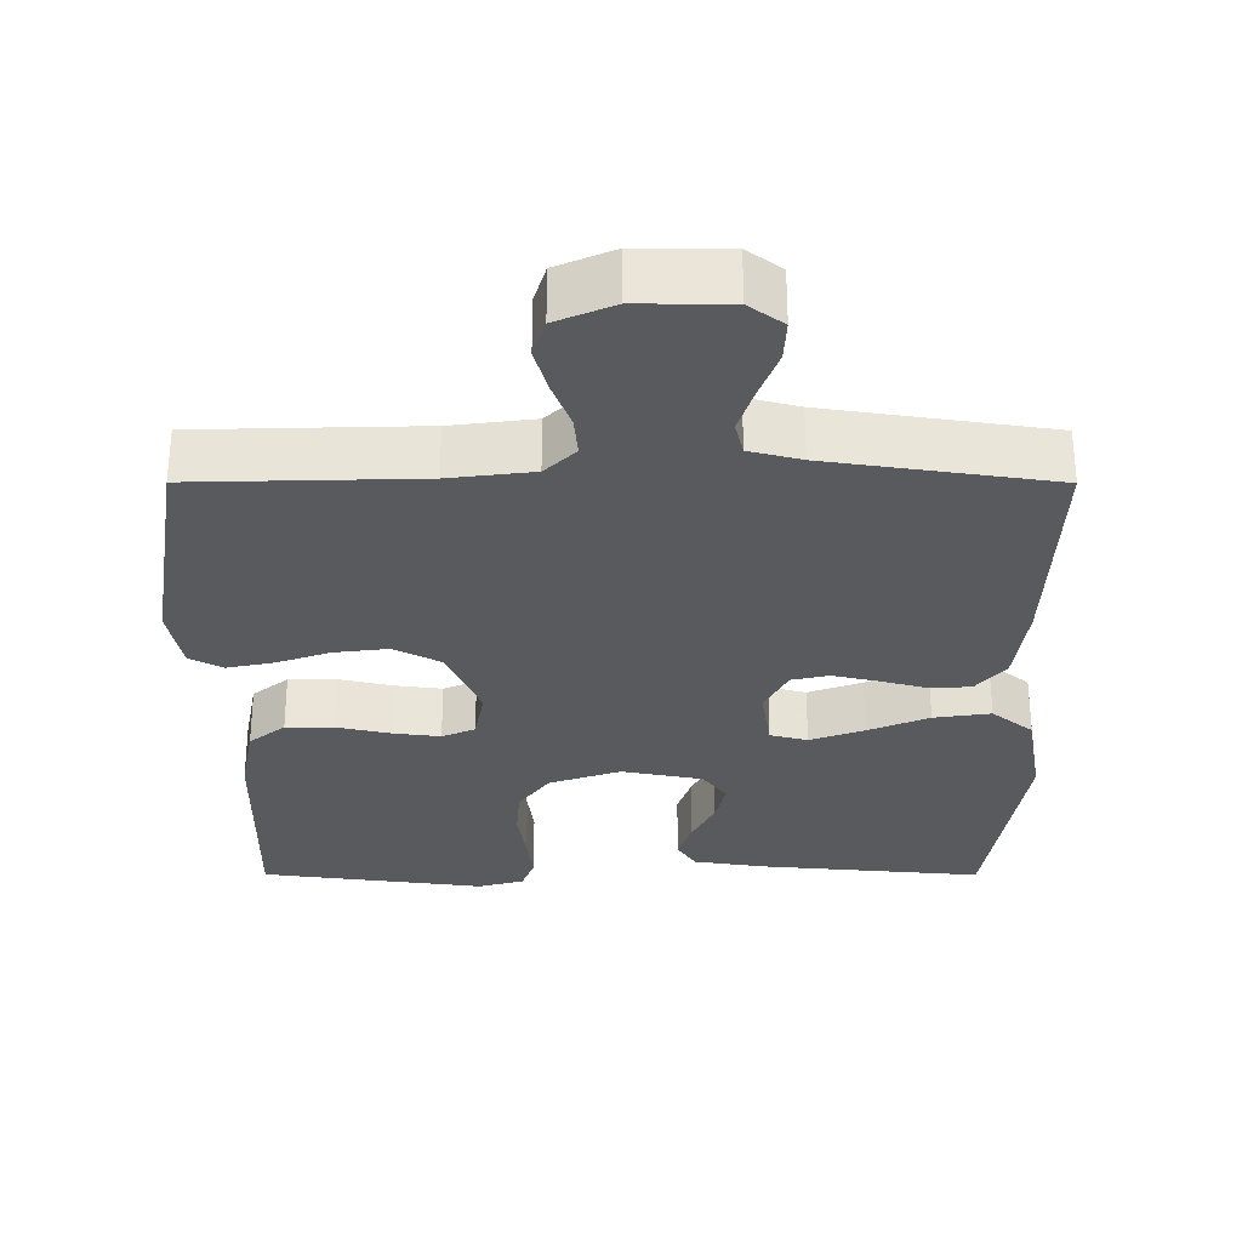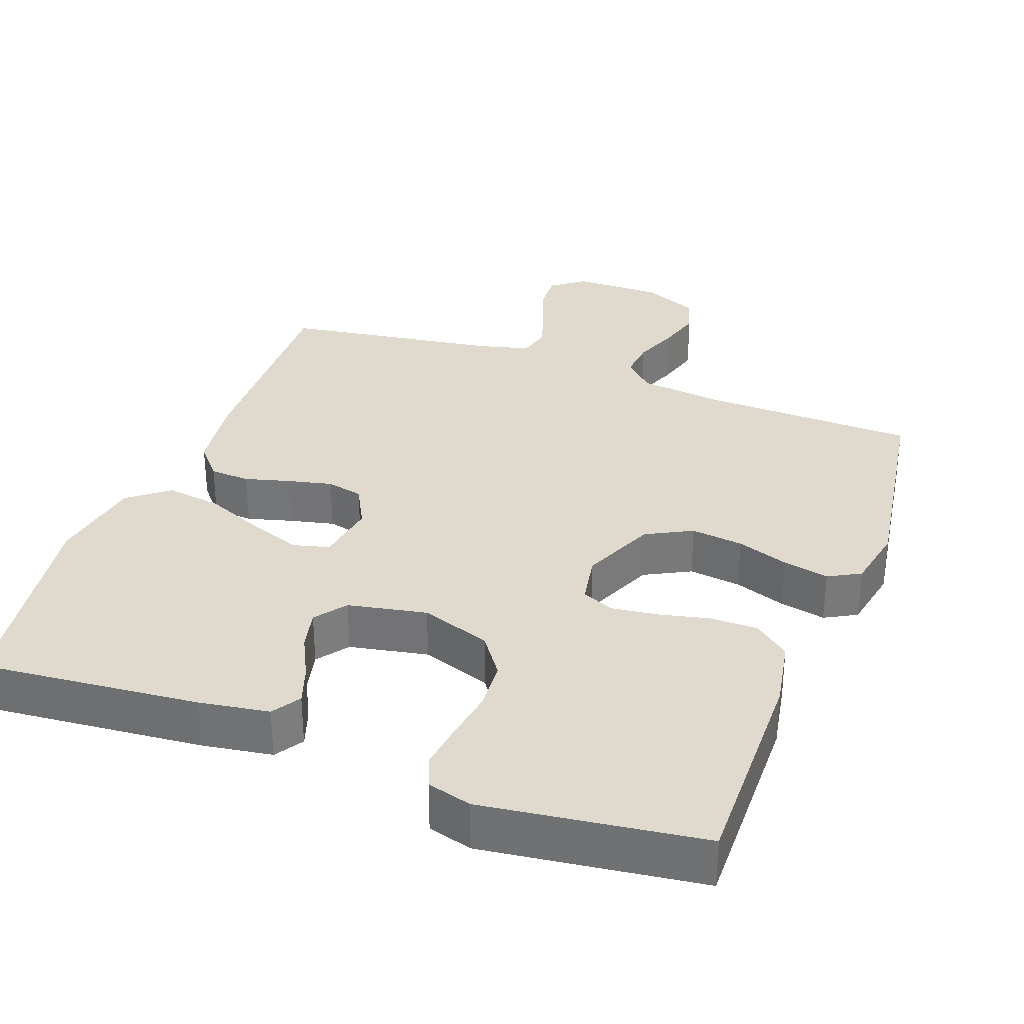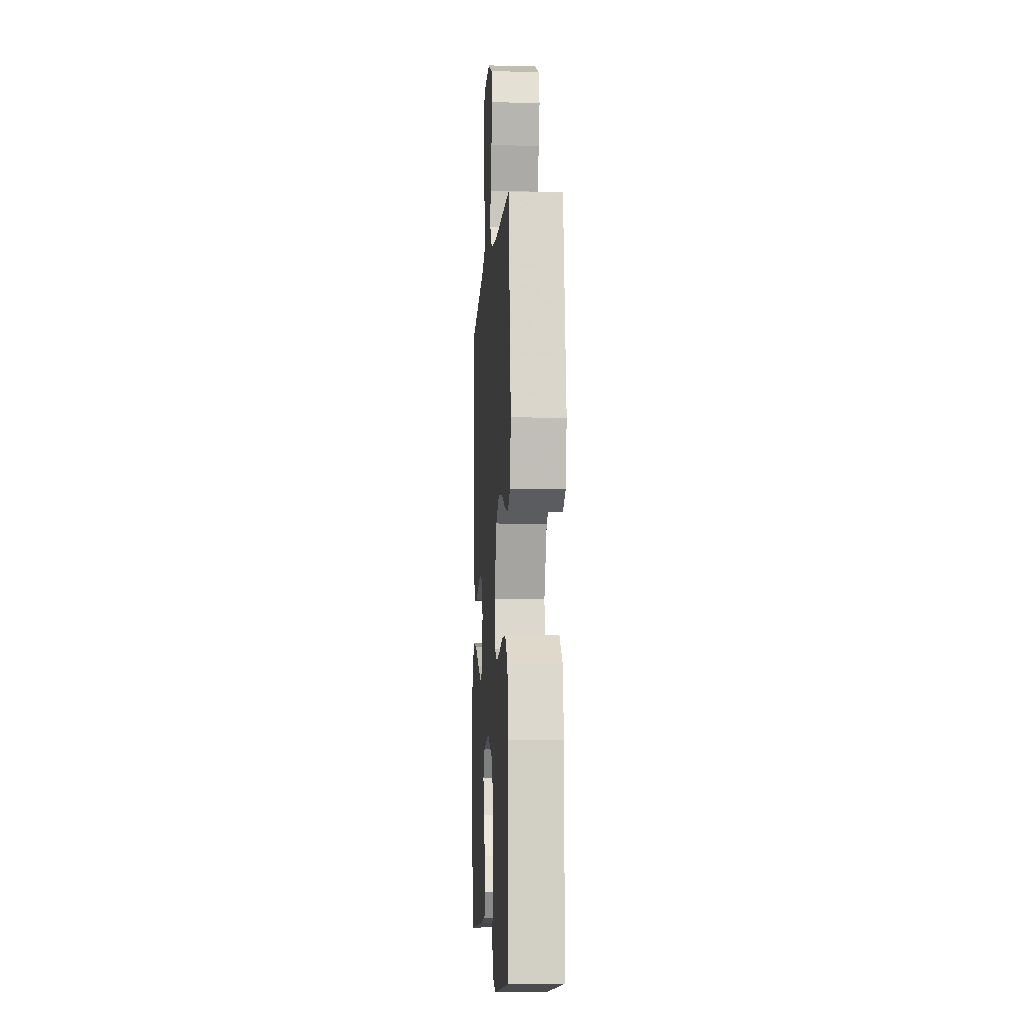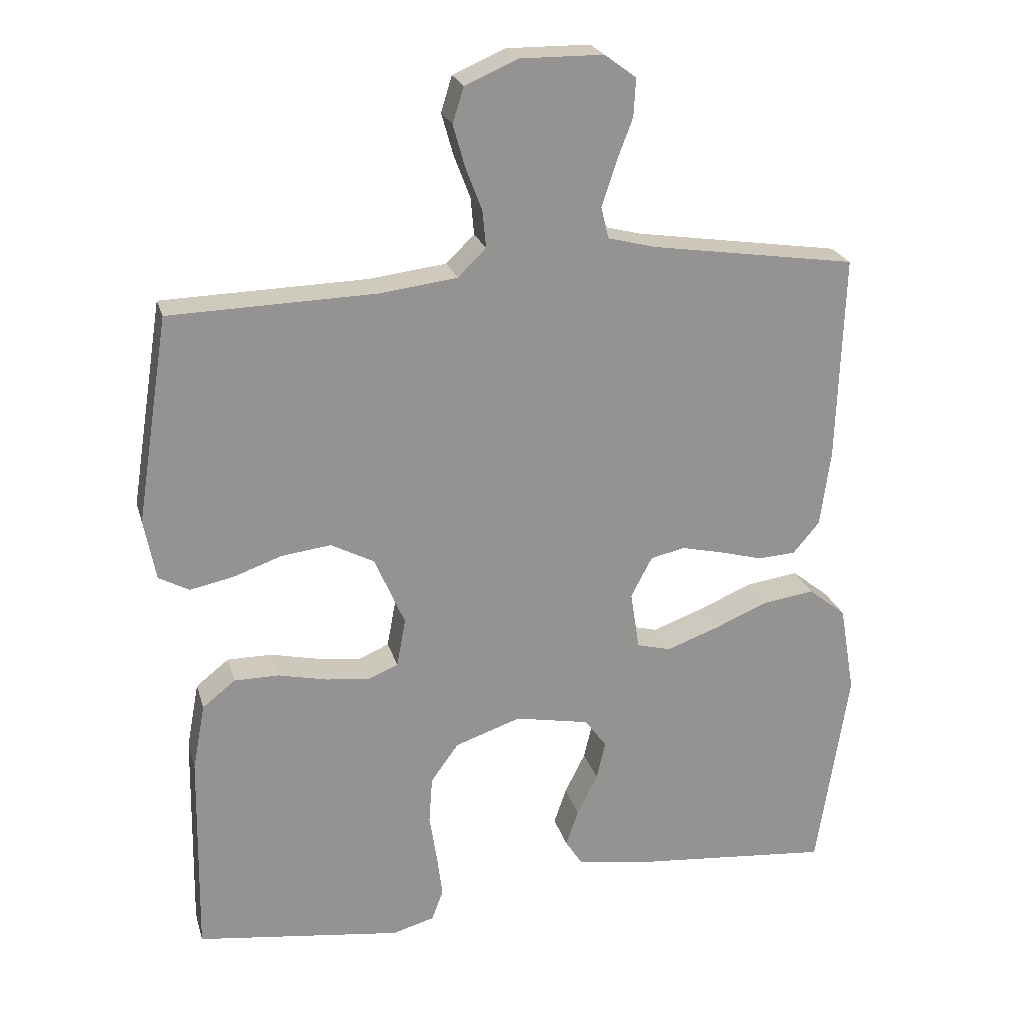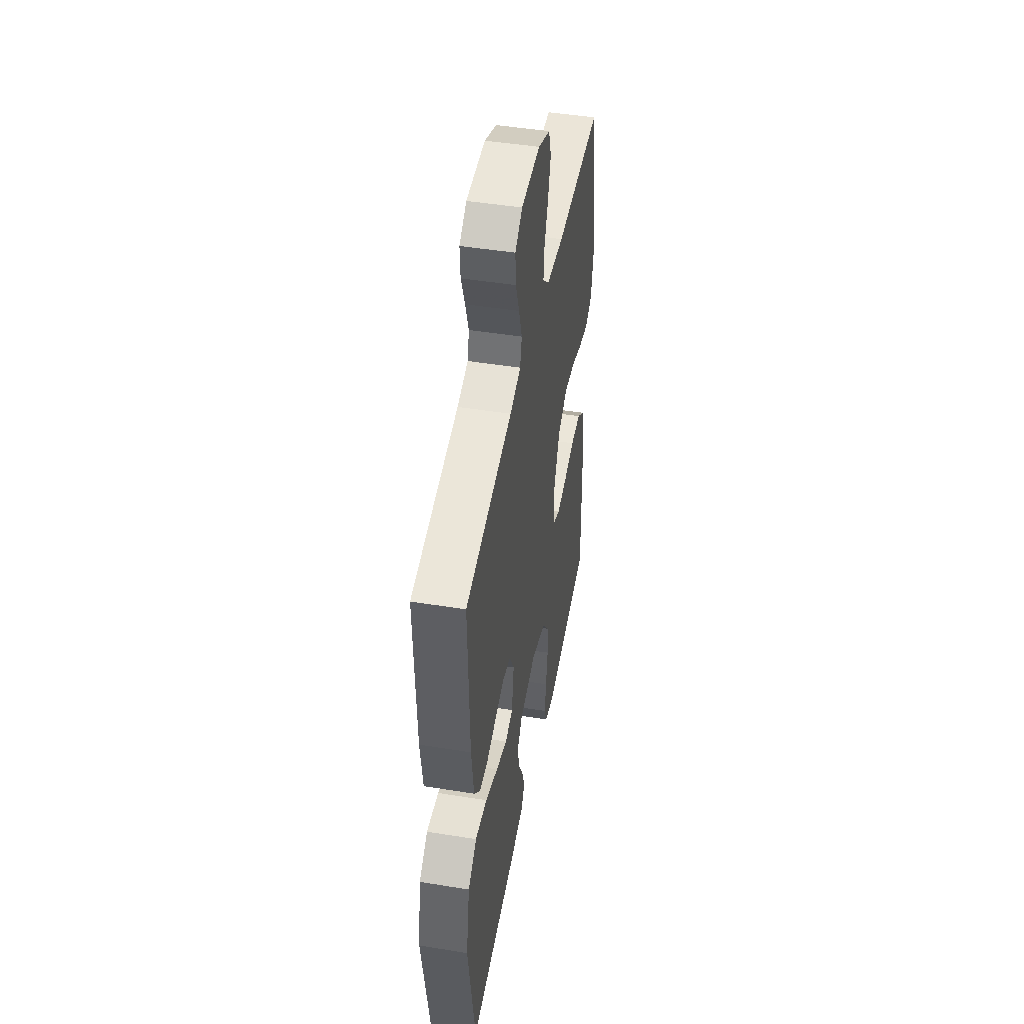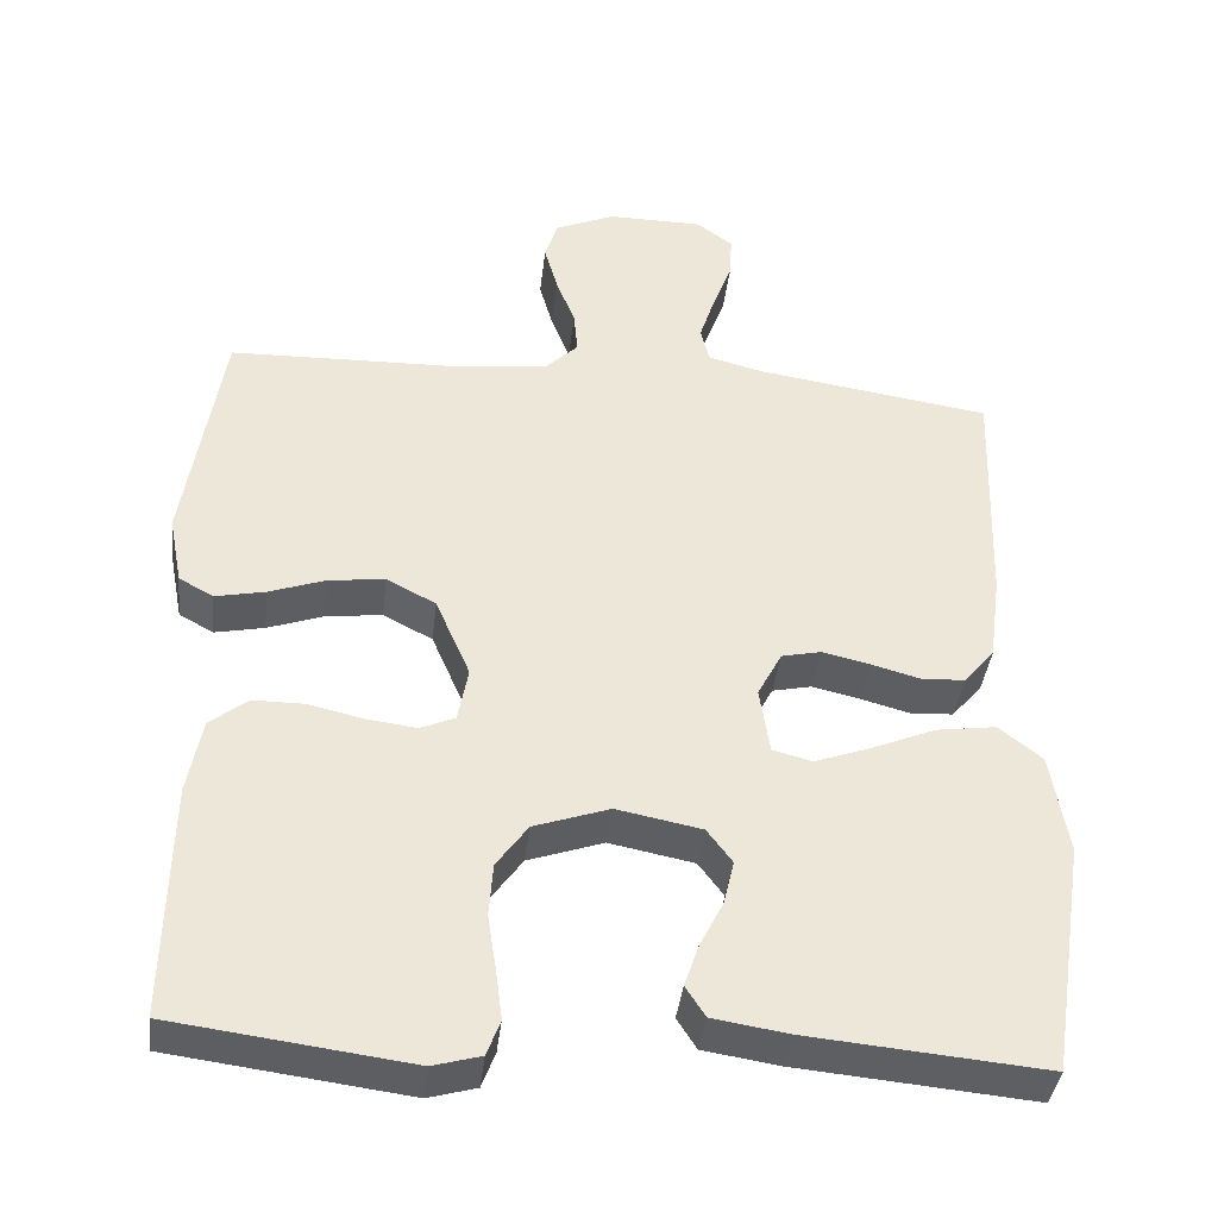
<metadata>
{"format":"obj","ext":"obj","renderer":"f3d","projection":"perspective","resolution":1024,"background":"white","views":[{"elev":-30.6,"azim":-0.1,"up":"+Y"},{"elev":32.6,"azim":-159.6,"up":"+Y"},{"elev":-6.4,"azim":-93.5,"up":"+Z"},{"elev":23.1,"azim":-14.6,"up":"+Z"},{"elev":46.8,"azim":100.4,"up":"+Z"},{"elev":-39.4,"azim":-6.6,"up":"+Z"}]}
</metadata>
<code>
v 0.5 0.07 -0.5
v 0.2 0.07 -0.473
v 0.104 0.07 -0.458
v 0.079 0.07 -0.419
v 0.097 0.07 -0.366
v 0.127 0.07 -0.306
v 0.14 0.07 -0.25
v 0.108 0.07 -0.207
v 0 0.07 -0.186
v -0.096 0.07 -0.219
v -0.136 0.07 -0.275
v -0.141 0.07 -0.343
v -0.13 0.07 -0.414
v -0.122 0.07 -0.477
v -0.139 0.07 -0.522
v -0.2 0.07 -0.539
v -0.5 0.07 -0.5
v -0.495 0.07 -0.2
v -0.477 0.07 -0.103
v -0.429 0.07 -0.065
v -0.364 0.07 -0.065
v -0.293 0.07 -0.081
v -0.23 0.07 -0.089
v -0.186 0.07 -0.07
v -0.173 0.07 0
v -0.217 0.07 0.102
v -0.28 0.07 0.135
v -0.352 0.07 0.126
v -0.423 0.07 0.101
v -0.486 0.07 0.088
v -0.53 0.07 0.112
v -0.547 0.07 0.2
v -0.5 0.07 0.5
v -0.2 0.07 0.508
v -0.088 0.07 0.522
v -0.047 0.07 0.562
v -0.052 0.07 0.616
v -0.076 0.07 0.679
v -0.093 0.07 0.739
v -0.077 0.07 0.791
v 0 0.07 0.824
v 0.121 0.07 0.823
v 0.167 0.07 0.789
v 0.164 0.07 0.734
v 0.14 0.07 0.67
v 0.12 0.07 0.608
v 0.131 0.07 0.563
v 0.2 0.07 0.545
v 0.5 0.07 0.5
v 0.49 0.07 0.2
v 0.475 0.07 0.088
v 0.436 0.07 0.042
v 0.381 0.07 0.039
v 0.319 0.07 0.056
v 0.258 0.07 0.07
v 0.208 0.07 0.059
v 0.177 0.07 0
v 0.19 0.07 -0.085
v 0.24 0.07 -0.098
v 0.312 0.07 -0.072
v 0.393 0.07 -0.038
v 0.469 0.07 -0.027
v 0.524 0.07 -0.071
v 0.546 0.07 -0.2
v 0.5 0 -0.5
v 0.2 0 -0.473
v 0.104 0 -0.458
v 0.079 0 -0.419
v 0.097 0 -0.366
v 0.127 0 -0.306
v 0.14 0 -0.25
v 0.108 0 -0.207
v 0 0 -0.186
v -0.096 0 -0.219
v -0.136 0 -0.275
v -0.141 0 -0.343
v -0.13 0 -0.414
v -0.122 0 -0.477
v -0.139 0 -0.522
v -0.2 0 -0.539
v -0.5 0 -0.5
v -0.495 0 -0.2
v -0.477 0 -0.103
v -0.429 0 -0.065
v -0.364 0 -0.065
v -0.293 0 -0.081
v -0.23 0 -0.089
v -0.186 0 -0.07
v -0.173 0 0
v -0.217 0 0.102
v -0.28 0 0.135
v -0.352 0 0.126
v -0.423 0 0.101
v -0.486 0 0.088
v -0.53 0 0.112
v -0.547 0 0.2
v -0.5 0 0.5
v -0.2 0 0.508
v -0.088 0 0.522
v -0.047 0 0.562
v -0.052 0 0.616
v -0.076 0 0.679
v -0.093 0 0.739
v -0.077 0 0.791
v 0 0 0.824
v 0.121 0 0.823
v 0.167 0 0.789
v 0.164 0 0.734
v 0.14 0 0.67
v 0.12 0 0.608
v 0.131 0 0.563
v 0.2 0 0.545
v 0.5 0 0.5
v 0.49 0 0.2
v 0.475 0 0.088
v 0.436 0 0.042
v 0.381 0 0.039
v 0.319 0 0.056
v 0.258 0 0.07
v 0.208 0 0.059
v 0.177 0 0
v 0.19 0 -0.085
v 0.24 0 -0.098
v 0.312 0 -0.072
v 0.393 0 -0.038
v 0.469 0 -0.027
v 0.524 0 -0.071
v 0.546 0 -0.2
f 60 61 62 63
f 59 60 63 64
f 58 59 64 1
f 51 52 53 54
f 51 54 55
f 48 49 50 51
f 47 48 51 55
f 42 43 44 45
f 42 45 46
f 41 42 46
f 40 41 46 47
f 37 38 39 40
f 31 32 33 34
f 31 34 35
f 28 29 30 31
f 27 28 31 35
f 26 27 35 36
f 19 20 21 22
f 19 22 23
f 18 19 23
f 17 18 23
f 16 17 23 24
f 12 13 14 15
f 12 15 16 24
f 3 4 5 6
f 3 6 7
f 58 1 2 3
f 58 3 7
f 57 58 7 8
f 40 47 55 56
f 37 40 56 57
f 36 37 57 8
f 25 26 36 8
f 11 12 24 25
f 10 11 25
f 9 10 25
f 8 9 25
f 127 126 125 124
f 128 127 124 123
f 65 128 123 122
f 118 117 116 115
f 119 118 115
f 115 114 113 112
f 119 115 112 111
f 109 108 107 106
f 110 109 106
f 110 106 105
f 111 110 105 104
f 104 103 102 101
f 98 97 96 95
f 99 98 95
f 95 94 93 92
f 99 95 92 91
f 100 99 91 90
f 86 85 84 83
f 87 86 83
f 87 83 82
f 87 82 81
f 88 87 81 80
f 79 78 77 76
f 88 80 79 76
f 70 69 68 67
f 71 70 67
f 67 66 65 122
f 71 67 122
f 72 71 122 121
f 120 119 111 104
f 121 120 104 101
f 72 121 101 100
f 72 100 90 89
f 89 88 76 75
f 89 75 74
f 89 74 73
f 89 73 72
f 1 65 66 2
f 2 66 67 3
f 3 67 68 4
f 4 68 69 5
f 5 69 70 6
f 6 70 71 7
f 7 71 72 8
f 8 72 73 9
f 9 73 74 10
f 10 74 75 11
f 11 75 76 12
f 12 76 77 13
f 13 77 78 14
f 14 78 79 15
f 15 79 80 16
f 16 80 81 17
f 17 81 82 18
f 18 82 83 19
f 19 83 84 20
f 20 84 85 21
f 21 85 86 22
f 22 86 87 23
f 23 87 88 24
f 24 88 89 25
f 25 89 90 26
f 26 90 91 27
f 27 91 92 28
f 28 92 93 29
f 29 93 94 30
f 30 94 95 31
f 31 95 96 32
f 32 96 97 33
f 33 97 98 34
f 34 98 99 35
f 35 99 100 36
f 36 100 101 37
f 37 101 102 38
f 38 102 103 39
f 39 103 104 40
f 40 104 105 41
f 41 105 106 42
f 42 106 107 43
f 43 107 108 44
f 44 108 109 45
f 45 109 110 46
f 46 110 111 47
f 47 111 112 48
f 48 112 113 49
f 49 113 114 50
f 50 114 115 51
f 51 115 116 52
f 52 116 117 53
f 53 117 118 54
f 54 118 119 55
f 55 119 120 56
f 56 120 121 57
f 57 121 122 58
f 58 122 123 59
f 59 123 124 60
f 60 124 125 61
f 61 125 126 62
f 62 126 127 63
f 63 127 128 64
f 64 128 65 1

</code>
